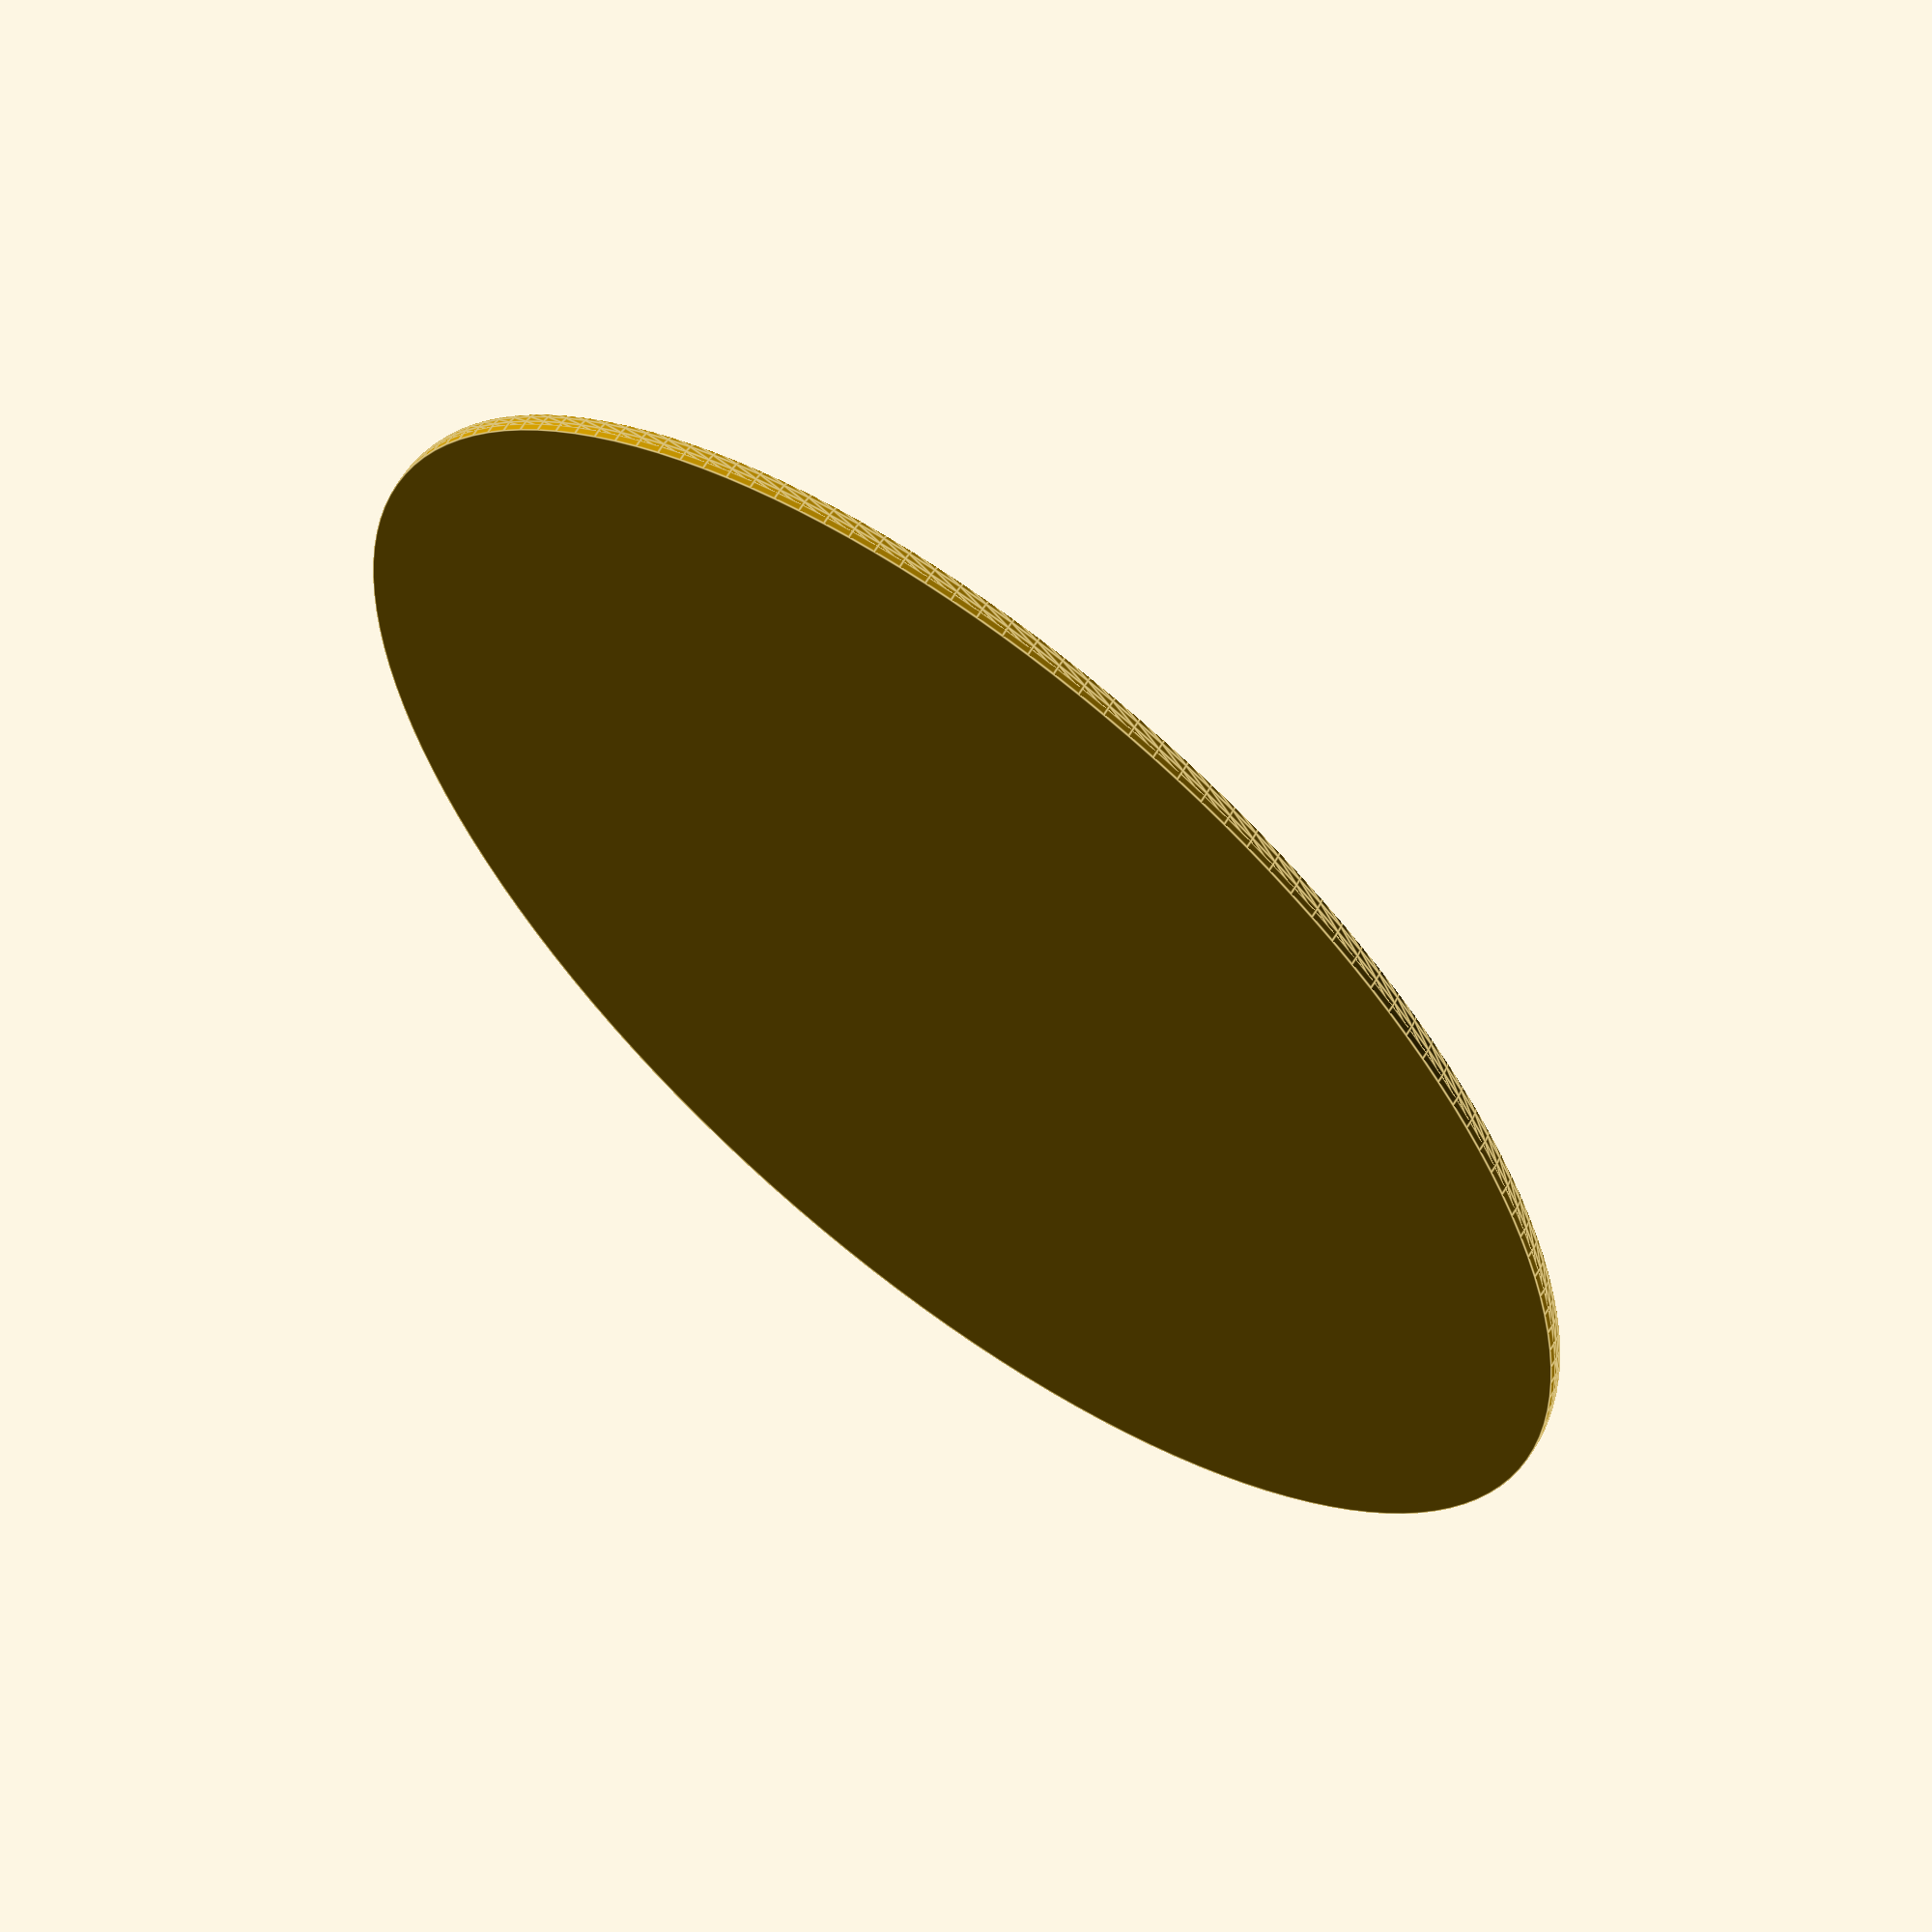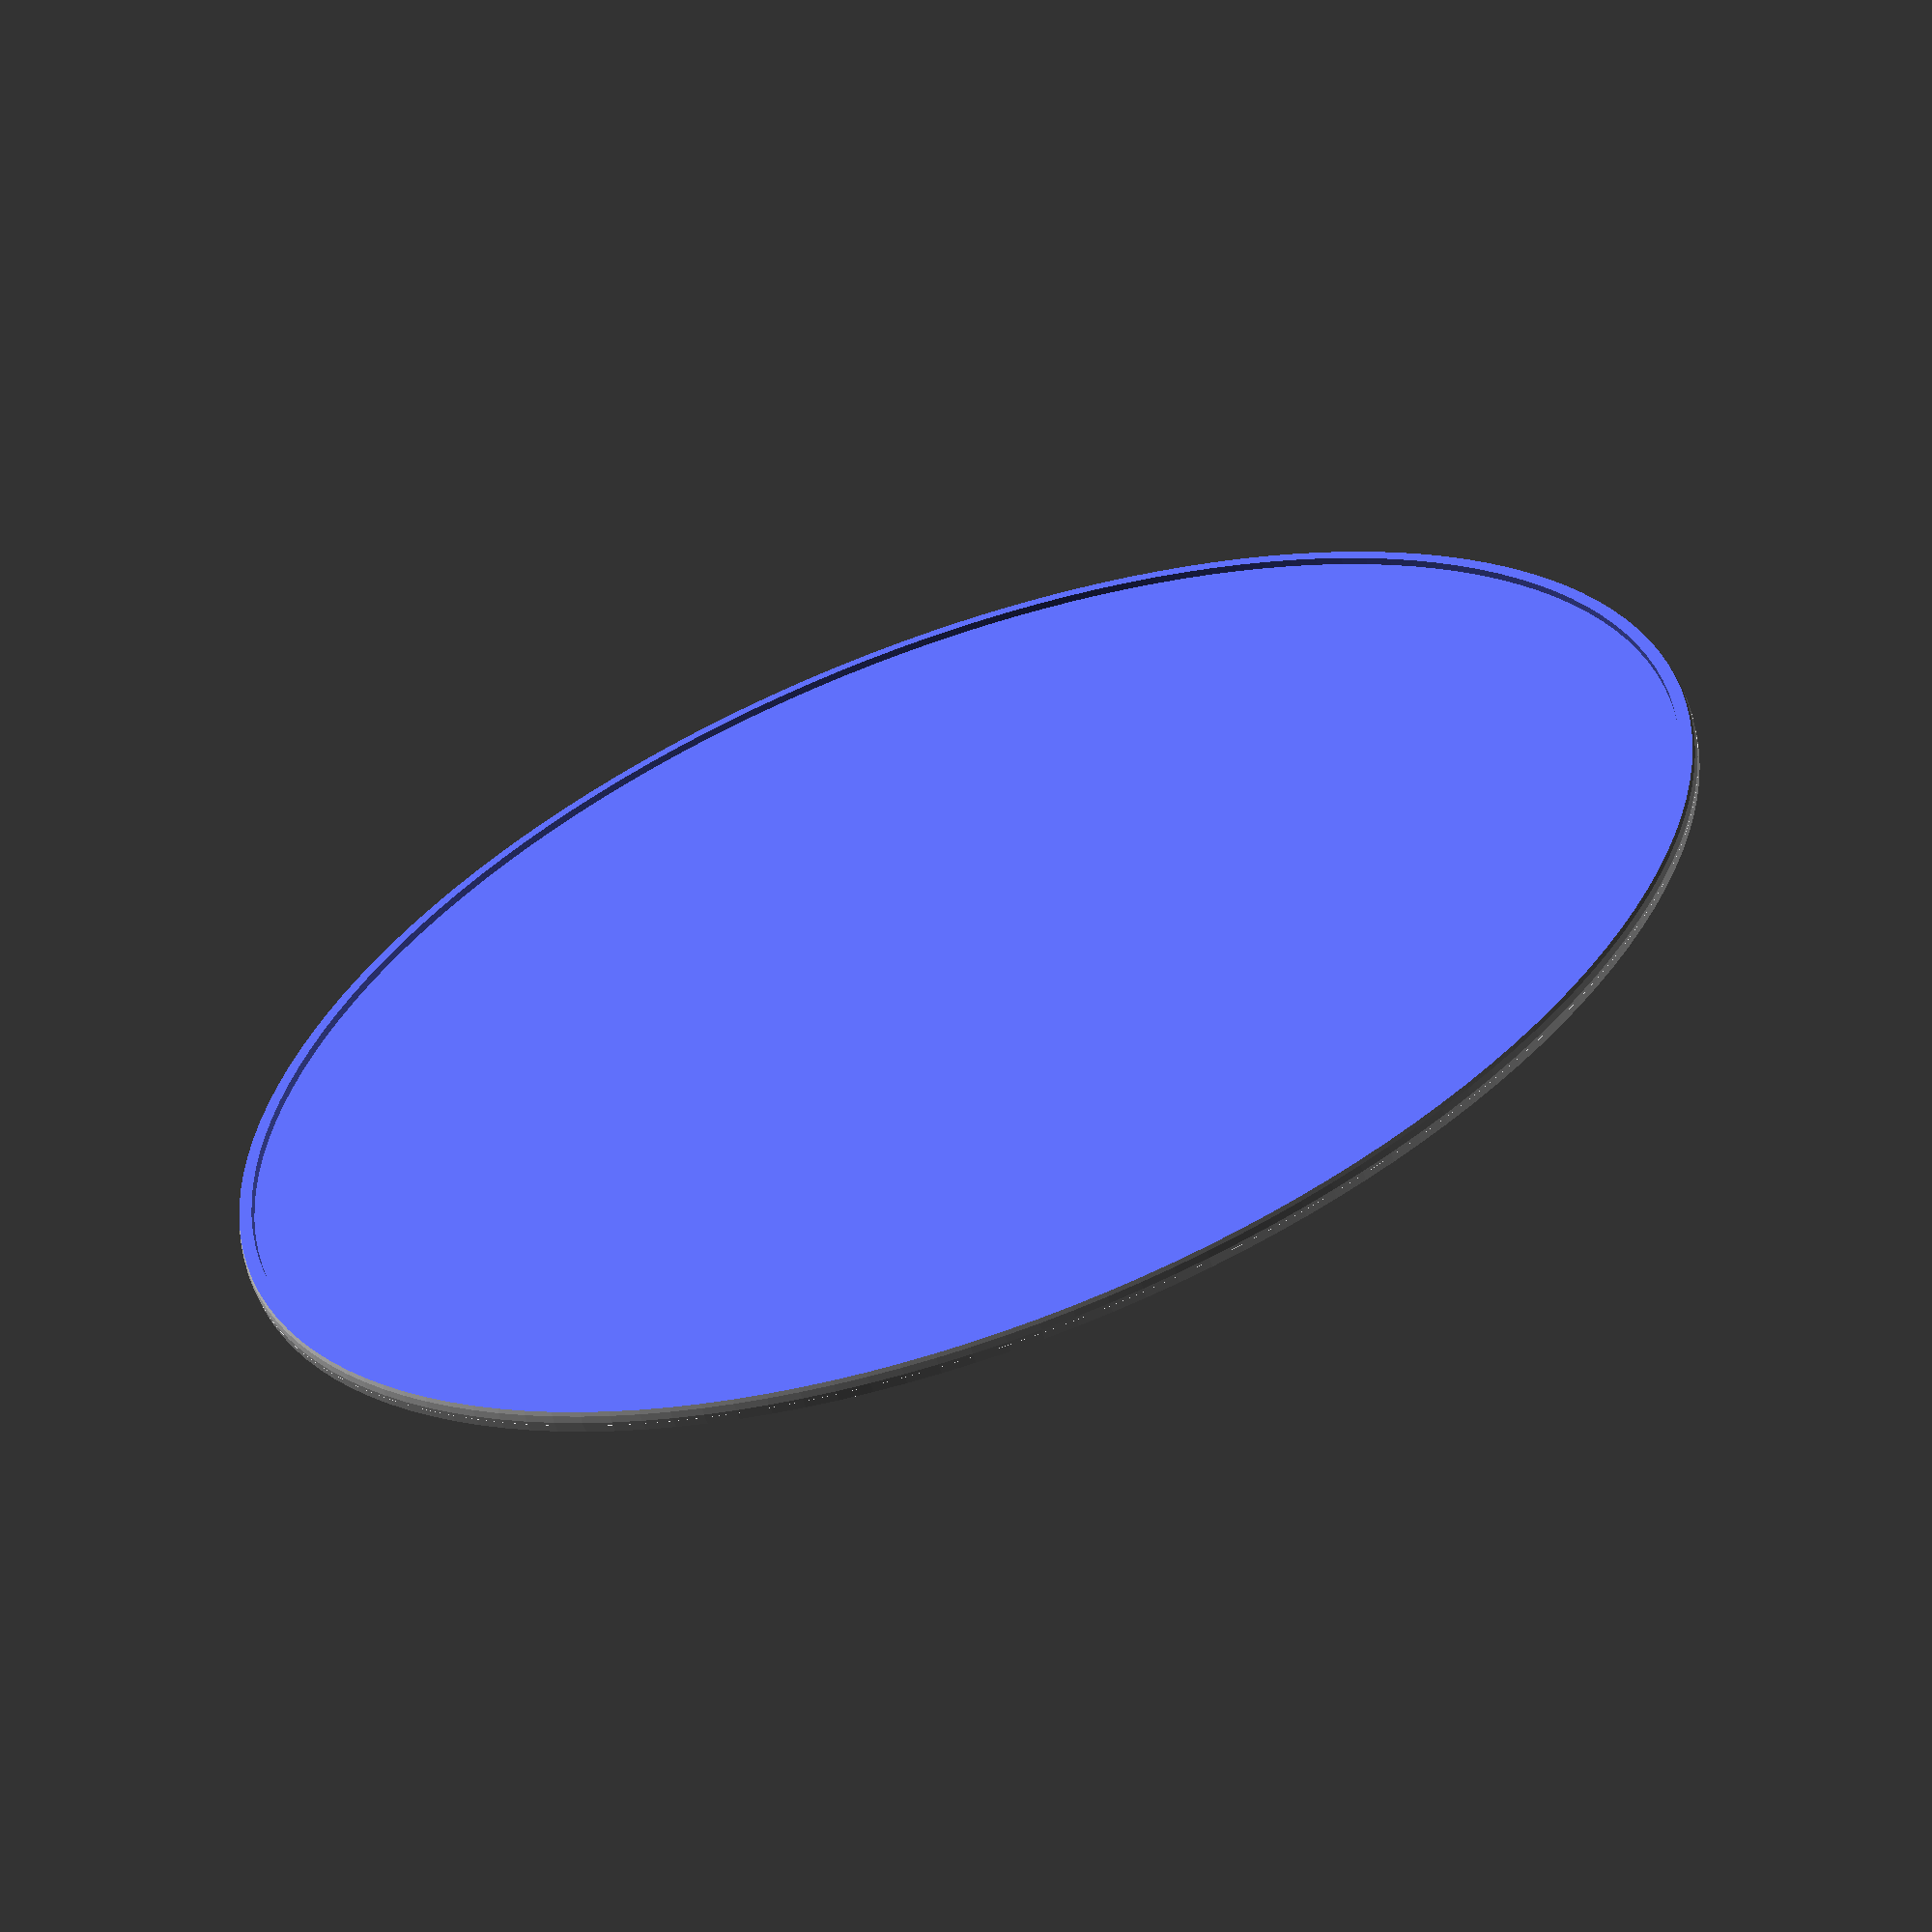
<openscad>
diameter = 75;
height = 1.8;
inset_height = 0.6;
base_height = height - inset_height - 0.6;
scale = 1.5;

union() {

    translate([0, 0, base_height]) difference() {
            scale([scale * 1, 1, 0.35]) sphere(d = diameter - 0.4, $fn = 144);
            union() {
                translate([0, 0, height - base_height]) scale([scale * 1, 1, 1]) cylinder(h=100, d = 100);
                translate([0, 0, height - base_height - inset_height]) scale([scale * 1, 1, 1]) cylinder(h=100, d = diameter - 2, $fn = 144);
                translate([0, 0, -100]) scale([scale * 1, 1, 1]) cylinder(h=100, d = 100);
            }
        };
    scale([scale * 1, 1, 1]) cylinder(h=base_height, d=diameter - 0.4, $fn=144);
};

</openscad>
<views>
elev=307.6 azim=317.5 roll=208.2 proj=o view=edges
elev=47.2 azim=160.8 roll=14.6 proj=p view=wireframe
</views>
